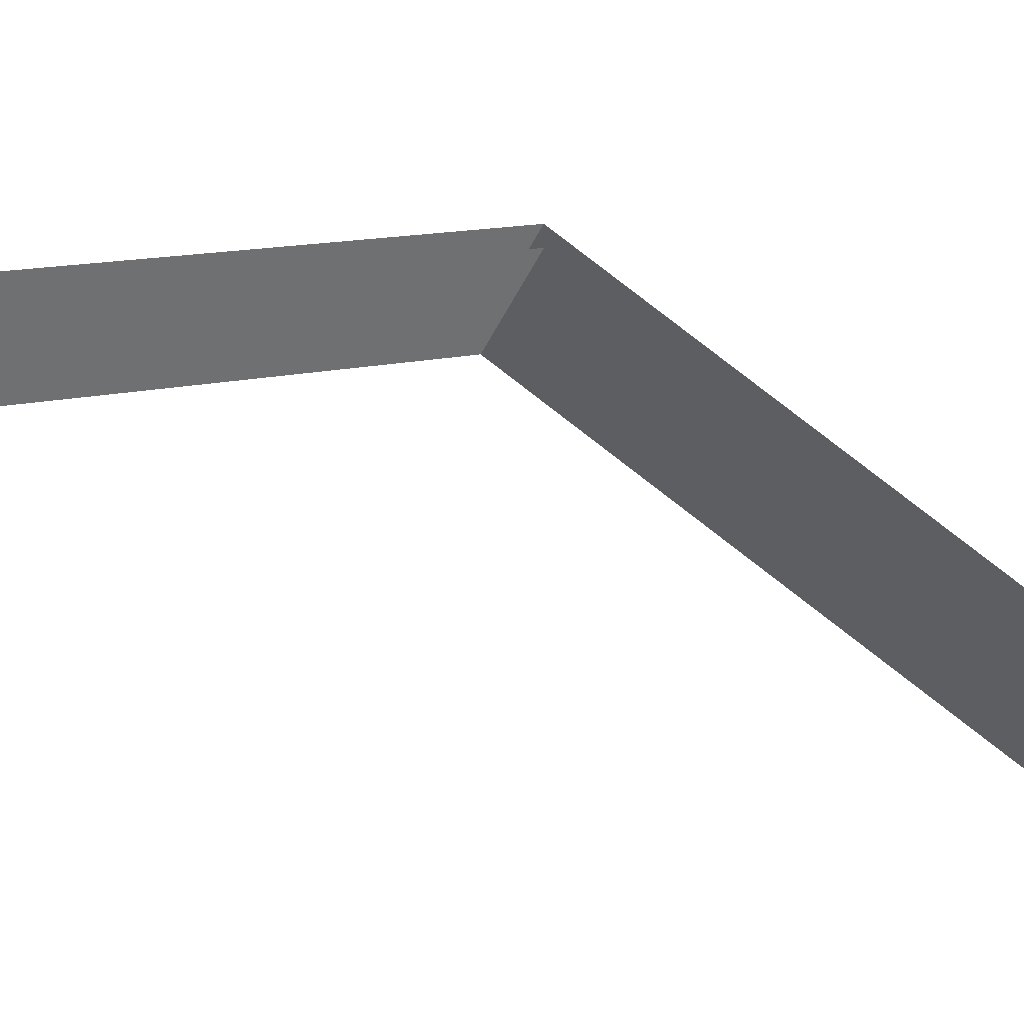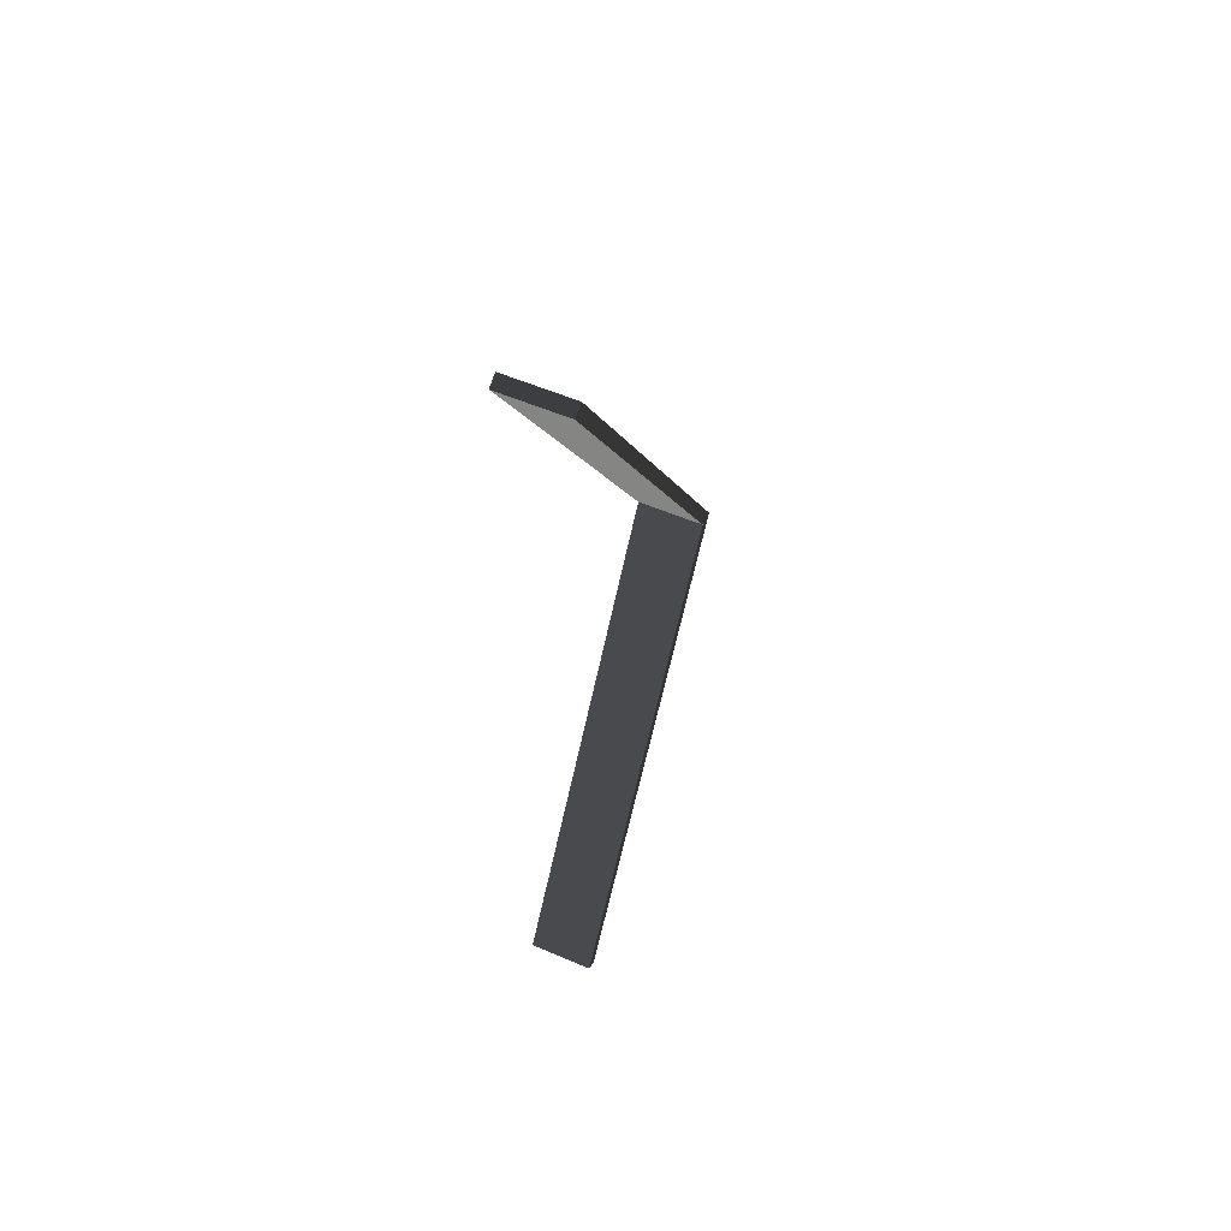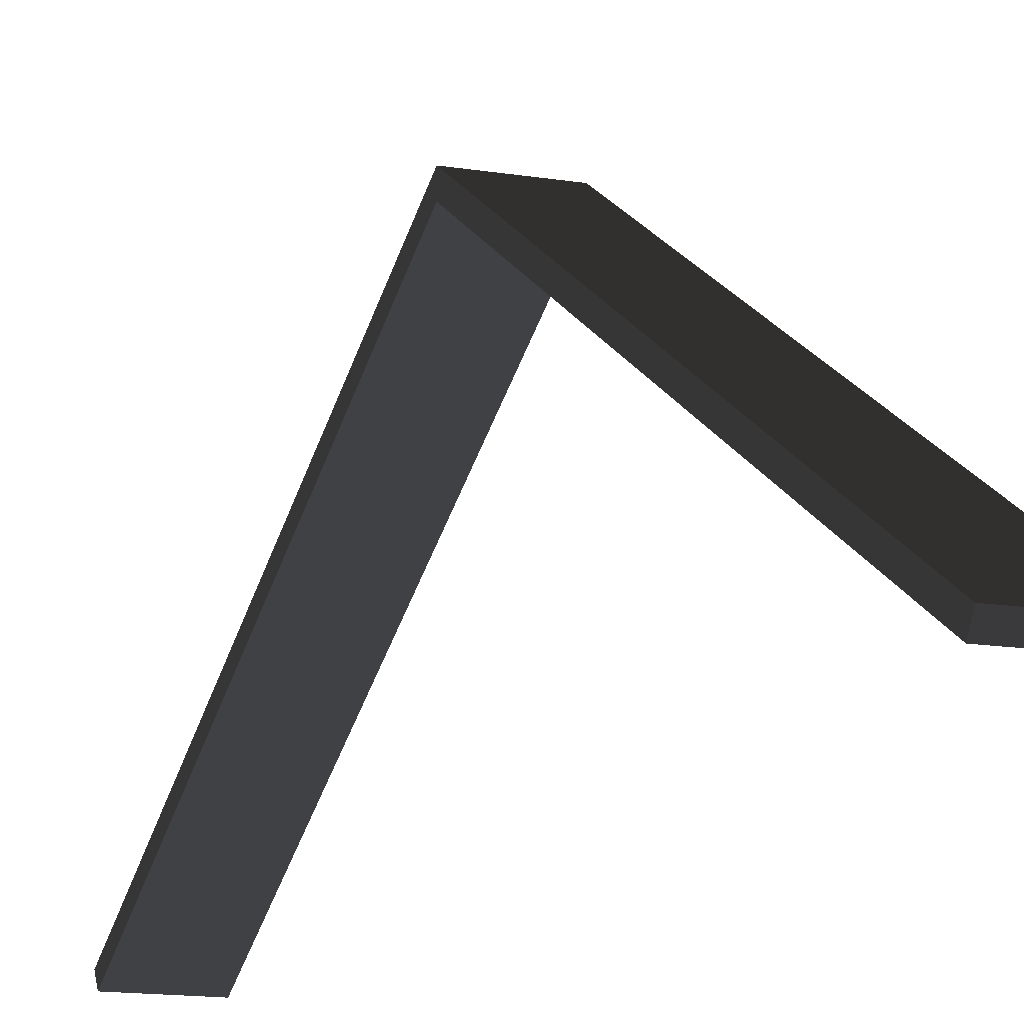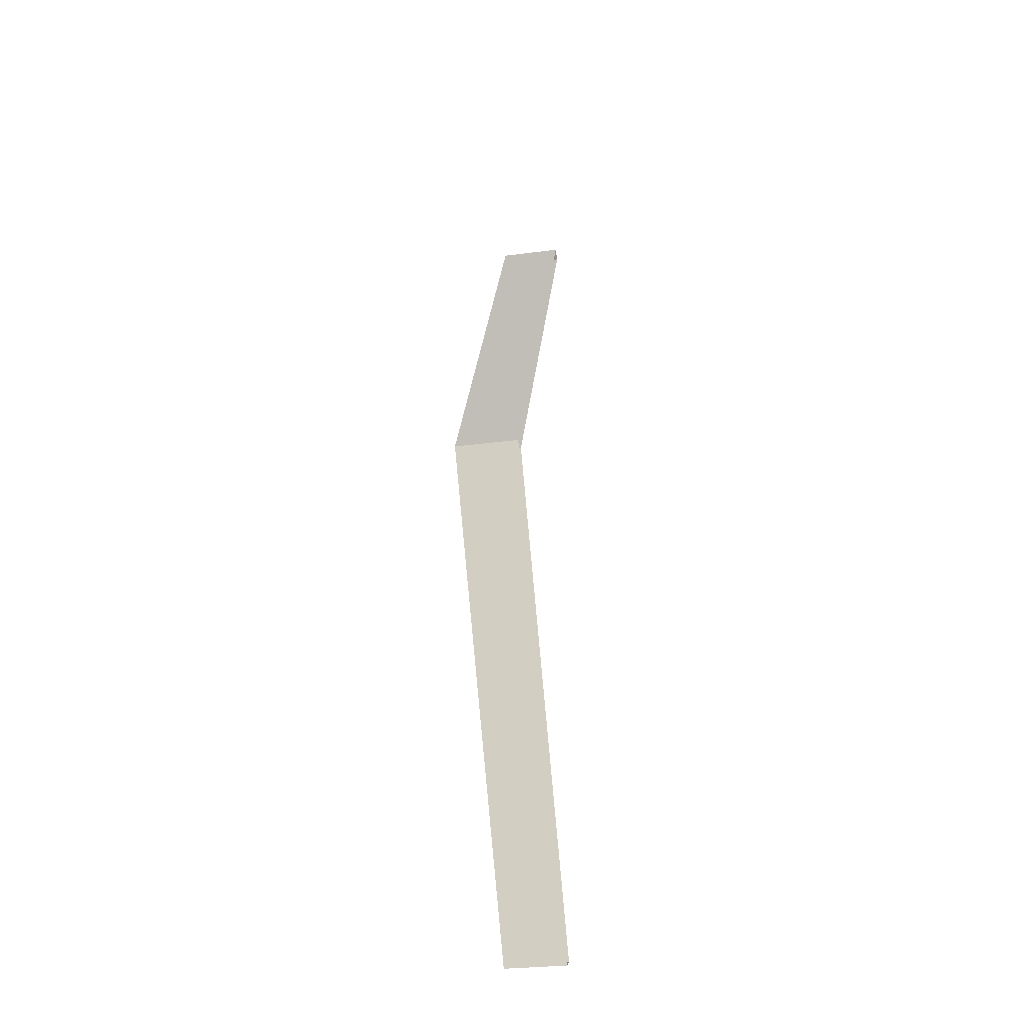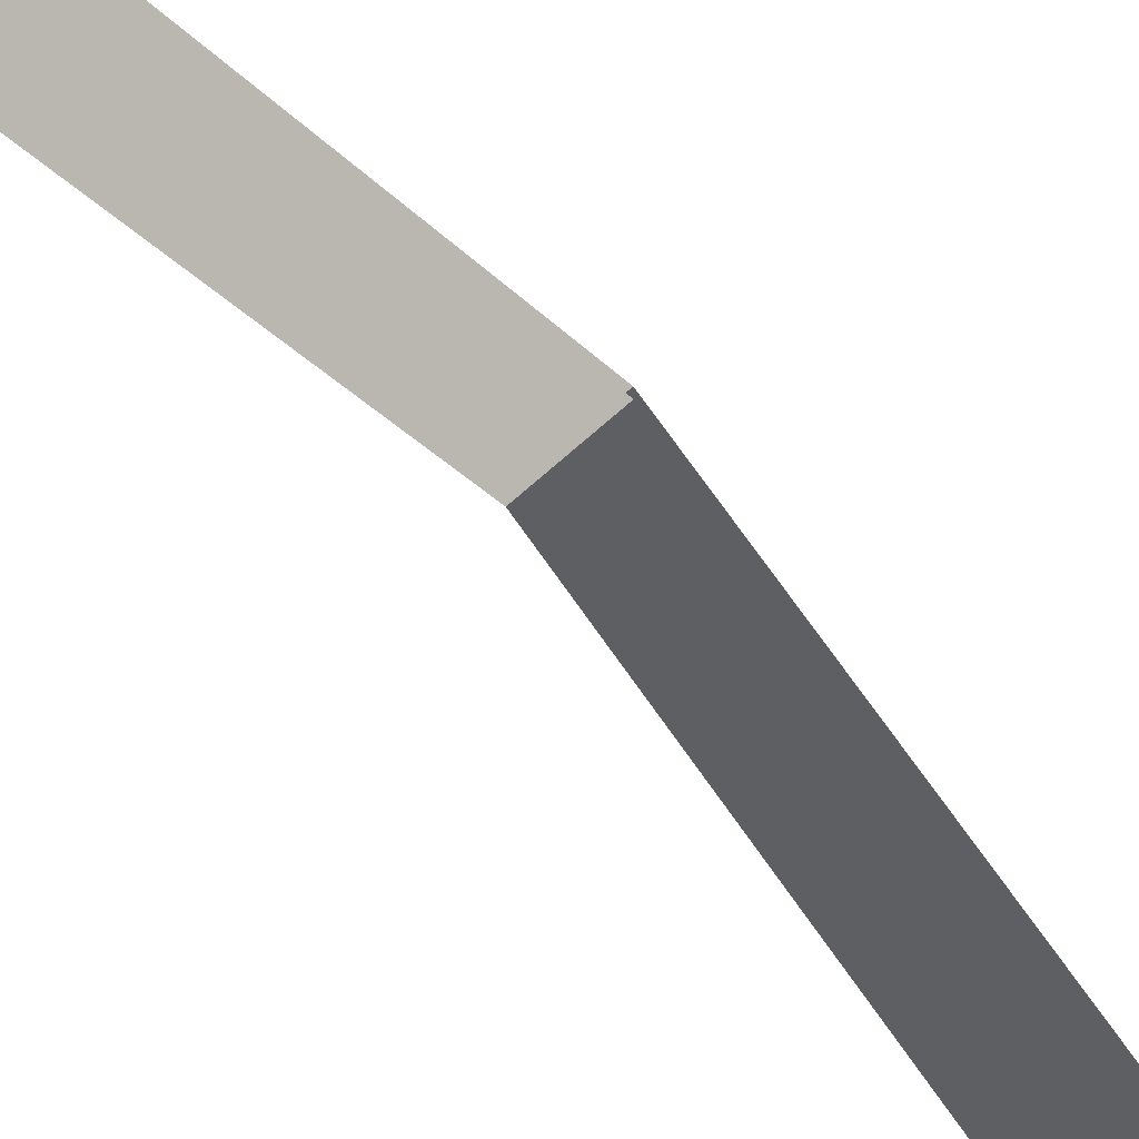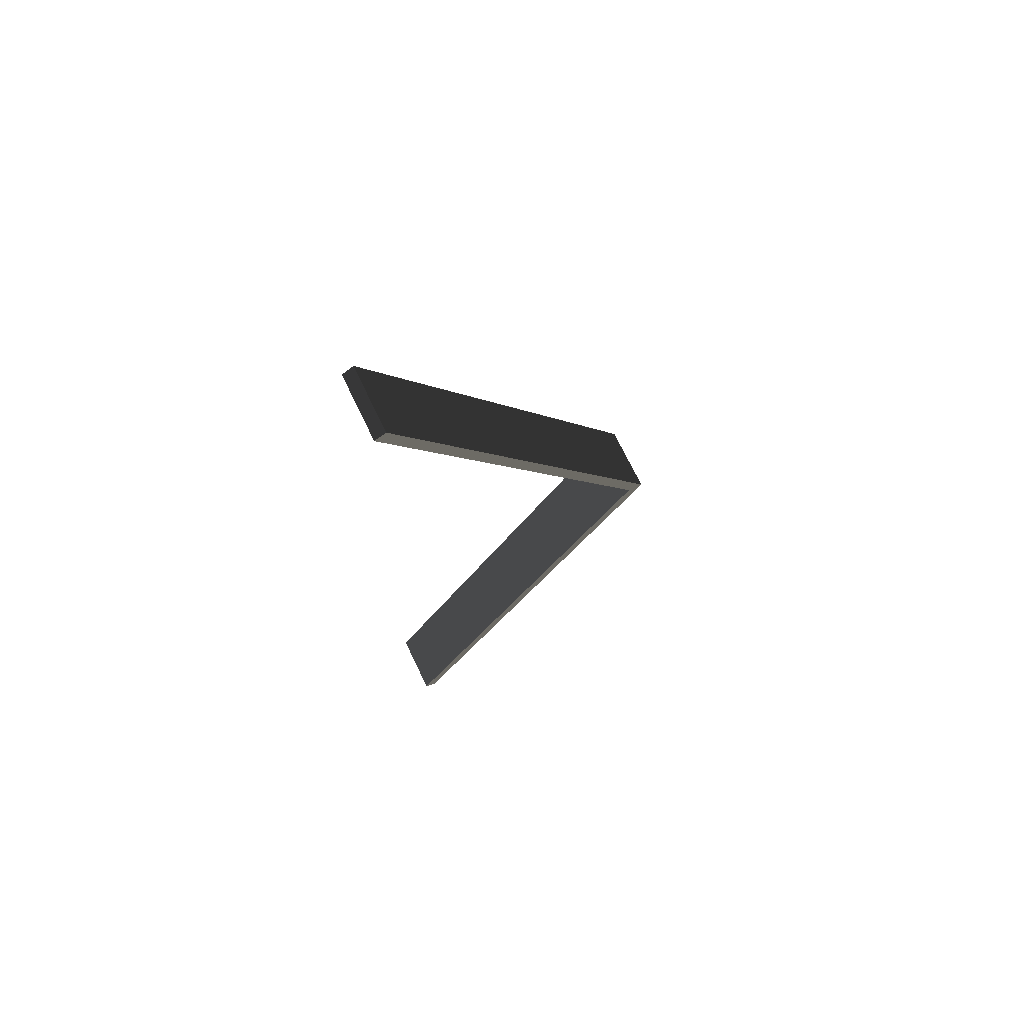
<metadata>
{"format":"obj","ext":"obj","renderer":"f3d","projection":"perspective","resolution":1024,"background":"white","views":[{"elev":-45.5,"azim":-113.9,"up":"+Y"},{"elev":56.3,"azim":24.1,"up":"+Z"},{"elev":-13.0,"azim":158.3,"up":"+Y"},{"elev":-30.3,"azim":-169.4,"up":"+Z"},{"elev":-69.3,"azim":-138.3,"up":"+Y"},{"elev":71.5,"azim":64.3,"up":"+Z"}]}
</metadata>
<code>
v -1.144e-05 4.5 3
v 0.5 2.435 -0.5131
v 0.5 4.5 3
v -9.822e-06 2.435 -0.5131
v 0.5 2.349 -0.4624
v -1.144e-05 4.384 3
v 0.5 4.384 3
v -9.593e-06 2.349 -0.4624
v 0.5 2.349 -0.4624
v -9.822e-06 2.435 -0.5131
v -9.593e-06 2.349 -0.4624
v 0.5 2.435 -0.5131
v 0.5 2.435 -0.5131
v 0.5 4.384 3
v 0.5 4.5 3
v 0.5 2.435 -0.5131
v 0.5 2.349 -0.4624
v 0.5 2.435 6.513
v 0.5 2.349 6.462
v 0.5 2.435 6.513
v -1.144e-05 4.5 3
v 0.5 4.5 3
v -9.553e-06 2.435 6.513
v 0.5 2.349 6.462
v -1.144e-05 4.384 3
v -9.783e-06 2.349 6.462
v 0.5 4.384 3
v -9.553e-06 2.435 6.513
v 0.5 2.349 6.462
v -9.783e-06 2.349 6.462
v 0.5 2.435 6.513
v 0.5 4.384 3
v 0.5 2.435 6.513
v 0.5 4.5 3
g roof01_6m_endR_A_9624_641
f 1 3 2
f 2 4 1
f 5 7 6
f 6 8 5
f 9 11 10
f 10 12 9
f 13 15 14
f 14 17 16
f 18 19 14
f 20 22 21
f 21 23 20
f 24 26 25
f 25 27 24
f 28 30 29
f 29 31 28
f 32 34 33

</code>
